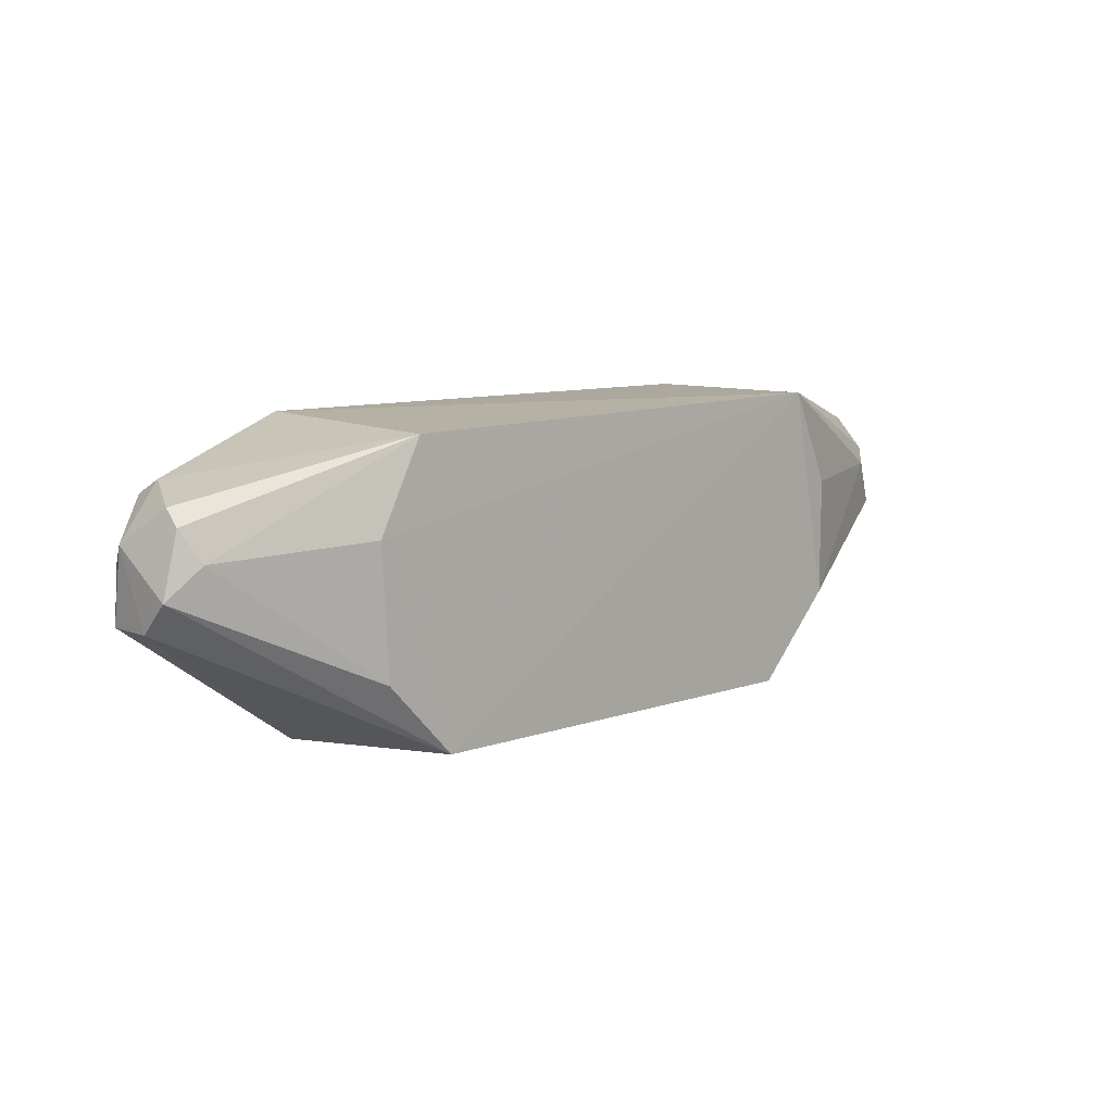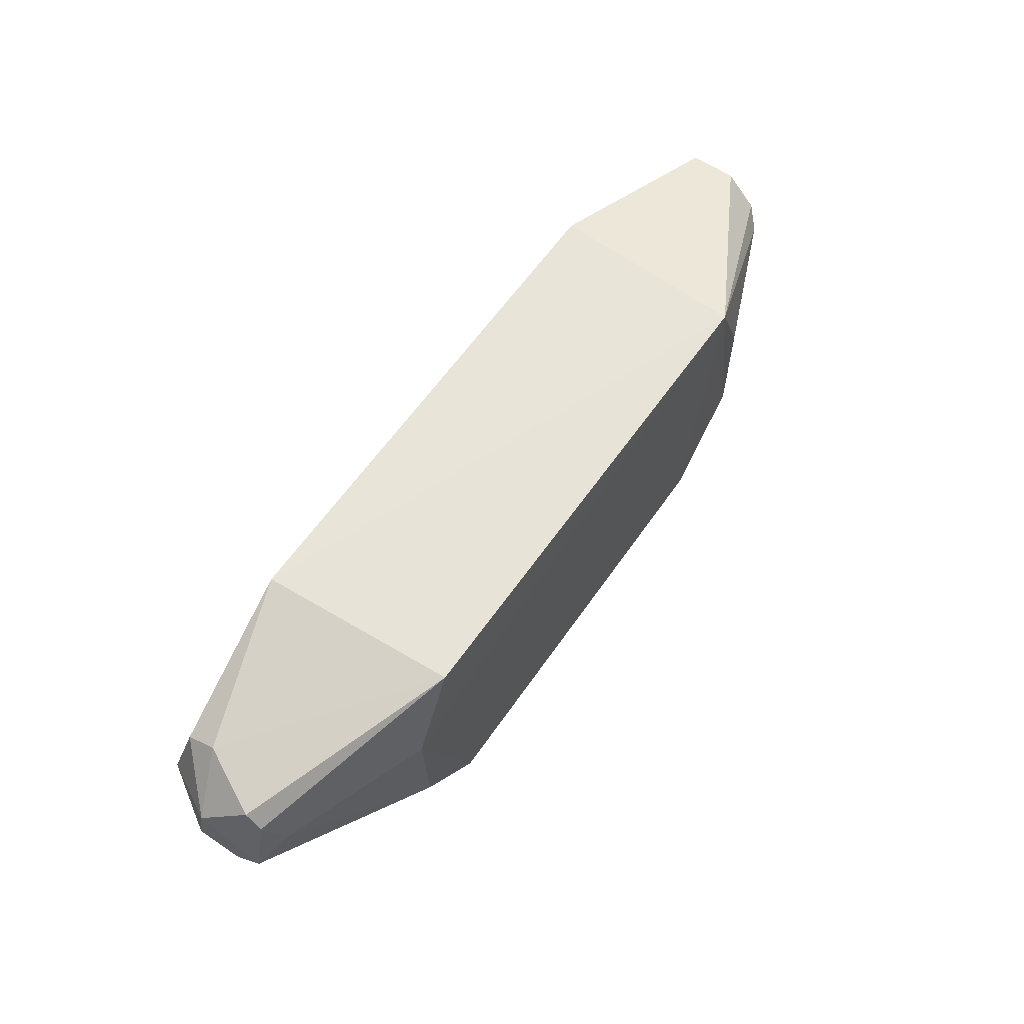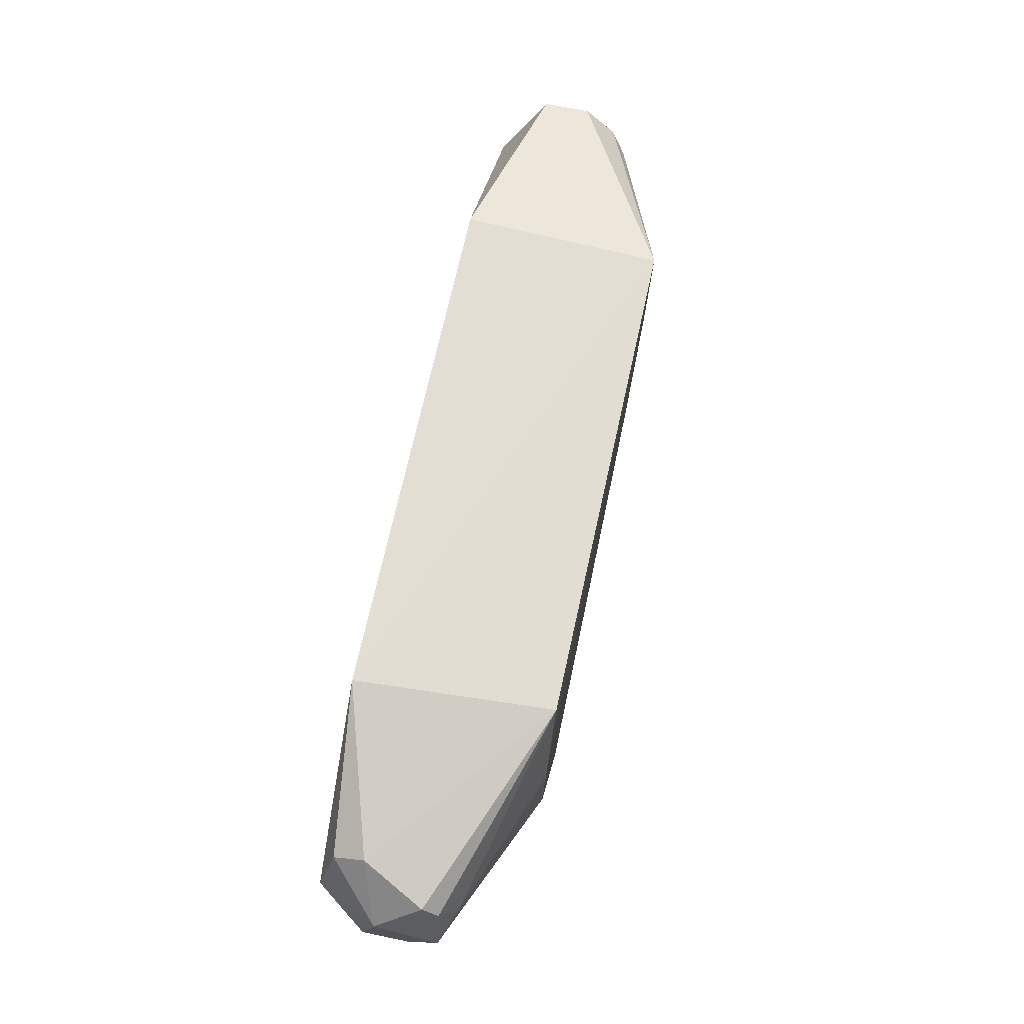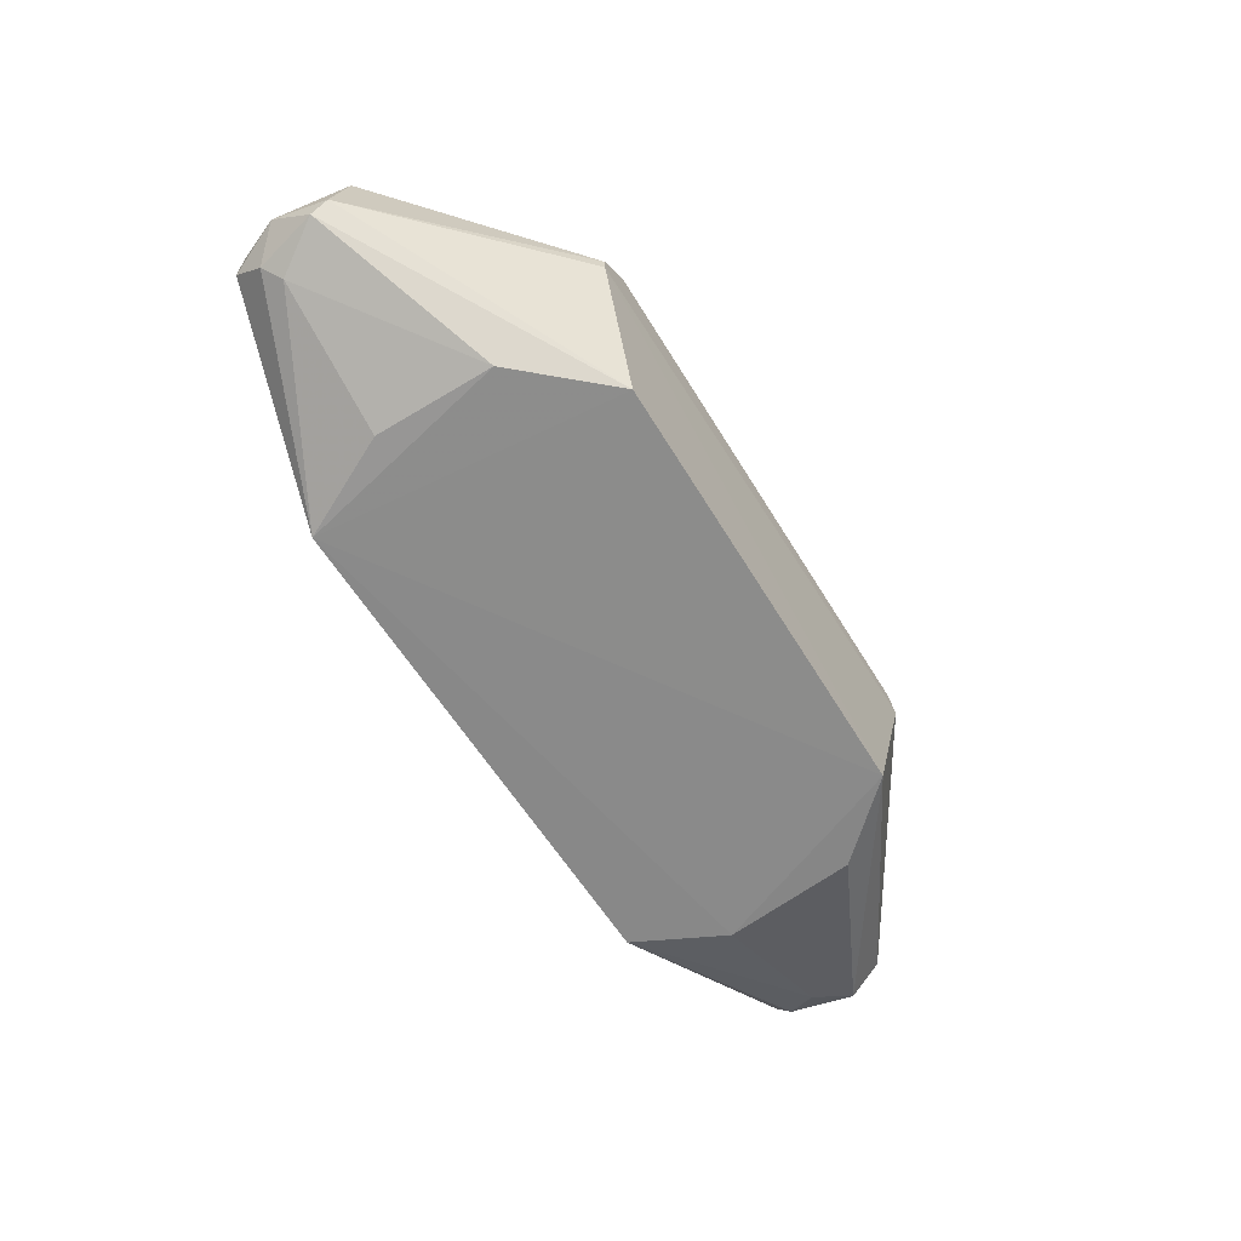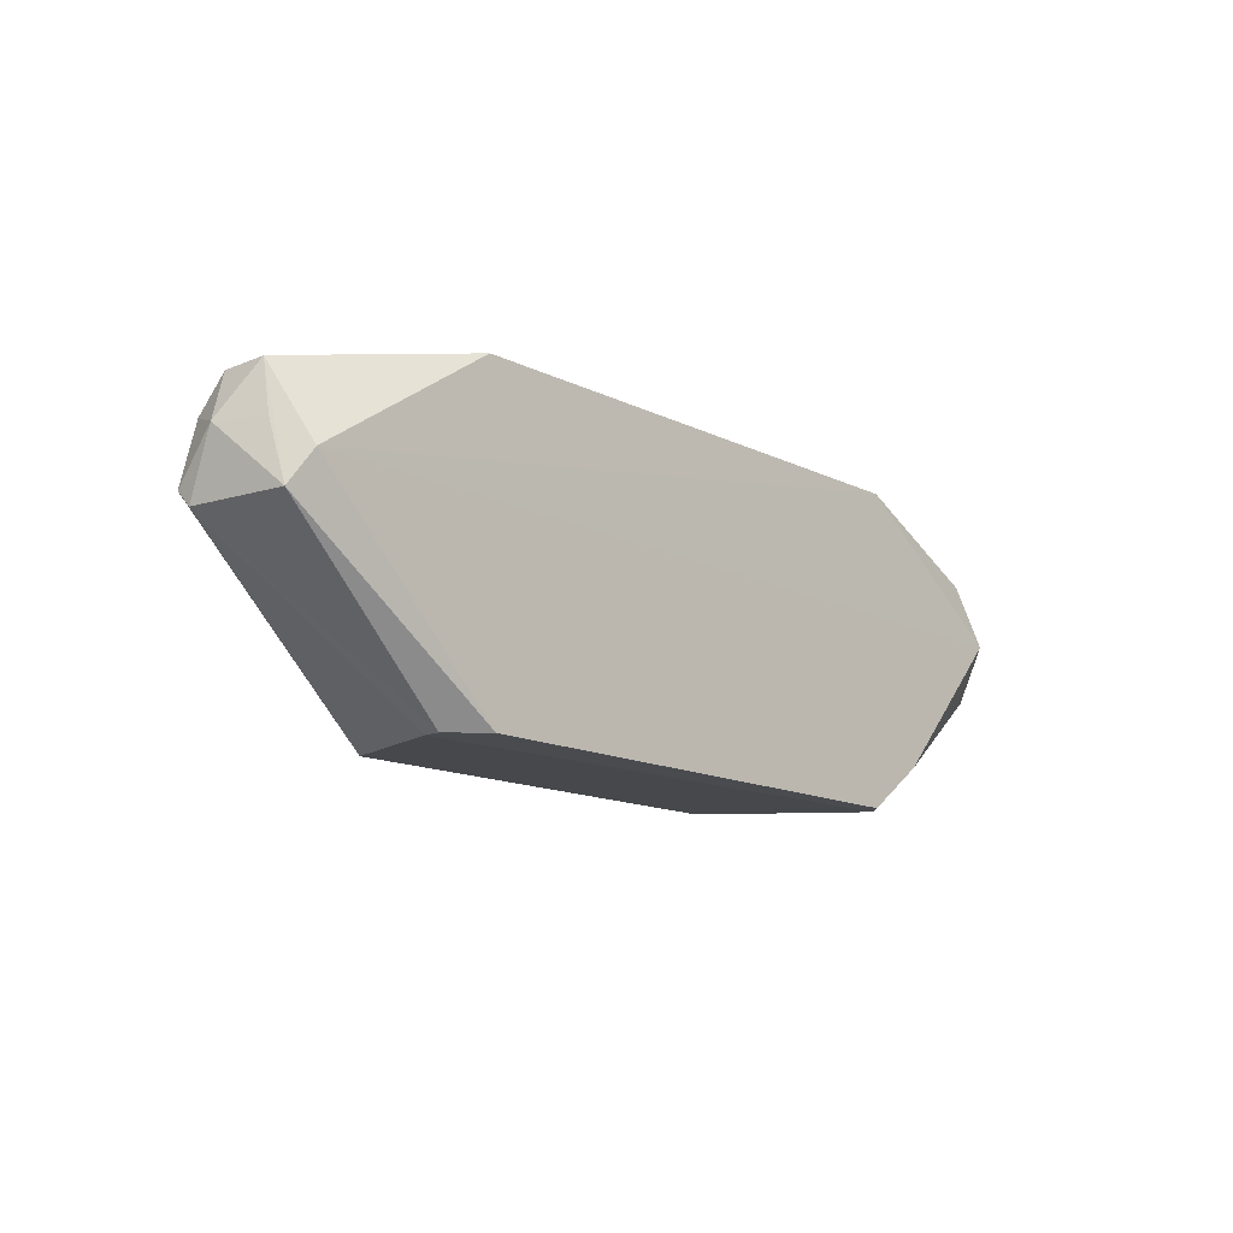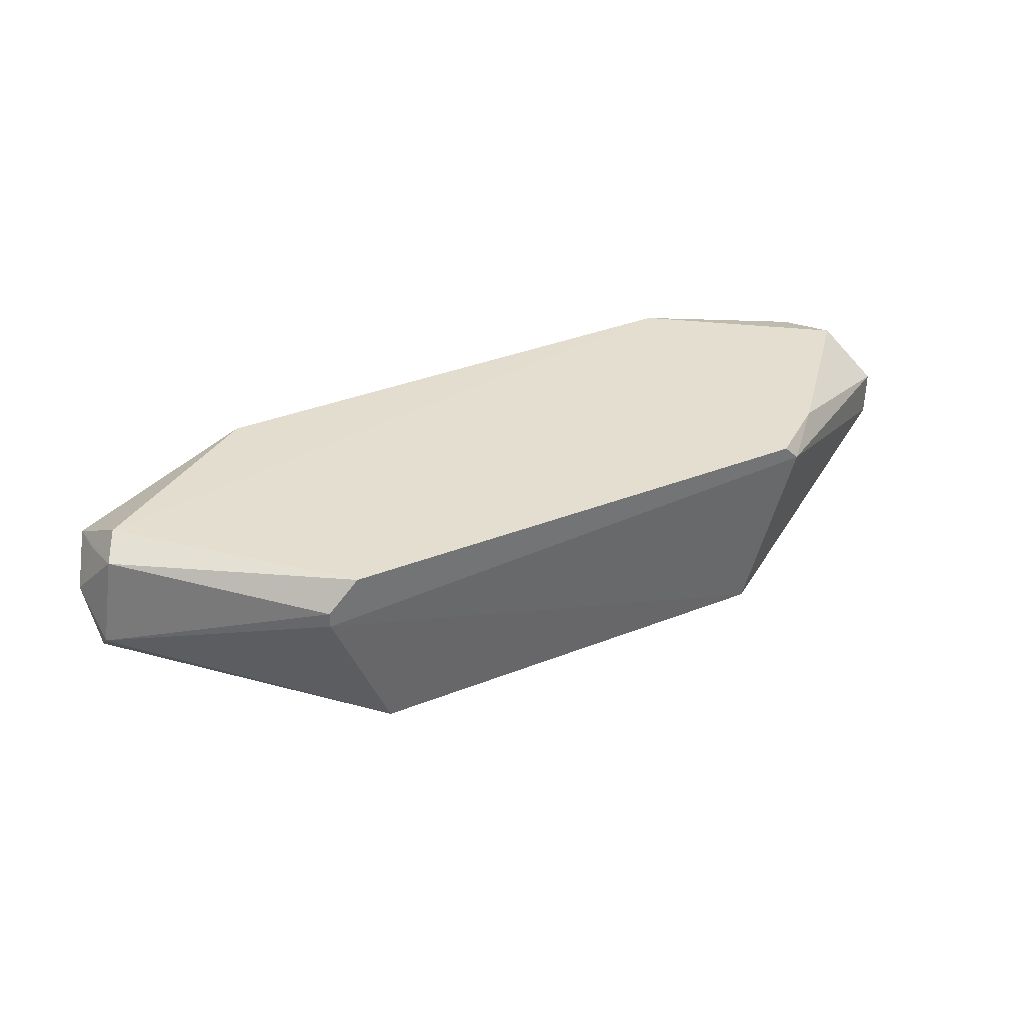
<metadata>
{"format":"obj","ext":"obj","renderer":"f3d","projection":"perspective","resolution":1024,"background":"white","views":[{"elev":9.4,"azim":-43.2,"up":"+Z"},{"elev":60.7,"azim":-55.6,"up":"+Z"},{"elev":67.4,"azim":-78.2,"up":"+Z"},{"elev":-63.4,"azim":121.6,"up":"+Y"},{"elev":-14.1,"azim":132.5,"up":"+Z"},{"elev":35.9,"azim":152.8,"up":"+Y"}]}
</metadata>
<code>
v 0.9244 0.3088 -0.1981
v -0.952 0.1904 -0.3491
v 0.5076 -0.03169 -1e-06
v -0.5366 0.3799 -0.001543
v 0.4445 -0.01802 -0.6138
v 0.5078 0.381 -0.6349
v -0.51 -0.02051 -0.01719
v -0.5076 0.381 -0.6349
v -0.4422 -0.0171 -0.6124
v 0.5303 0.3774 -0.005357
v 0.9522 0.127 -0.2857
v -0.8568 0.3492 -0.127
v -0.9204 0.127 -0.1587
v 0.9206 0.1904 -0.0952
v 0.8888 0.381 -0.254
v -0.8886 0.381 -0.254
v 0.5714 0.2857 -0.6349
v -0.5807 -0.01421 -0.4626
v 0.603 -0.02139 -0.438
v 0.9206 0.3492 -0.3174
v -0.9204 0.1588 -0.127
v -0.952 0.2857 -0.3491
v -0.6006 -0.02068 -0.1972
v -0.952 0.127 -0.2857
v -0.5394 0.3492 -0.6349
v 0.9206 0.2857 -0.0952
v 0.9522 0.1588 -0.3174
v 0.8888 0.09527 -0.1904
v -0.9596 0.2495 -0.1974
v -0.8568 0.2857 -0.0952
v 0.6042 -0.02177 -0.1966
v 0.9648 0.2198 -0.1968
v -0.6347 0.381 -0.5396
v 0.9206 0.127 -0.1587
v 0.5714 0.3175 -0.6349
v -0.8886 0.09527 -0.2222
f 13 24 36
f 3 4 7
f 5 3 9
f 4 3 10
f 6 8 15
f 4 10 15
f 12 4 16
f 4 15 16
f 15 8 16
f 8 6 17
f 5 9 17
f 3 5 19
f 5 11 19
f 6 15 20
f 13 7 21
f 3 7 23
f 9 3 23
f 18 9 23
f 2 9 24
f 9 18 24
f 13 21 24
f 9 2 25
f 8 17 25
f 17 9 25
f 2 22 25
f 10 3 26
f 3 14 26
f 15 10 26
f 1 20 26
f 20 15 26
f 11 5 27
f 5 17 27
f 19 11 28
f 12 16 29
f 16 22 29
f 22 2 29
f 2 24 29
f 24 21 29
f 7 4 30
f 4 12 30
f 21 7 30
f 12 29 30
f 29 21 30
f 3 19 31
f 28 3 31
f 19 28 31
f 20 1 32
f 1 26 32
f 26 14 32
f 11 27 32
f 27 20 32
f 16 8 33
f 22 16 33
f 8 25 33
f 25 22 33
f 14 3 34
f 3 28 34
f 28 11 34
f 11 32 34
f 32 14 34
f 17 6 35
f 6 20 35
f 27 17 35
f 20 27 35
f 7 13 36
f 23 7 36
f 18 23 36
f 24 18 36

</code>
